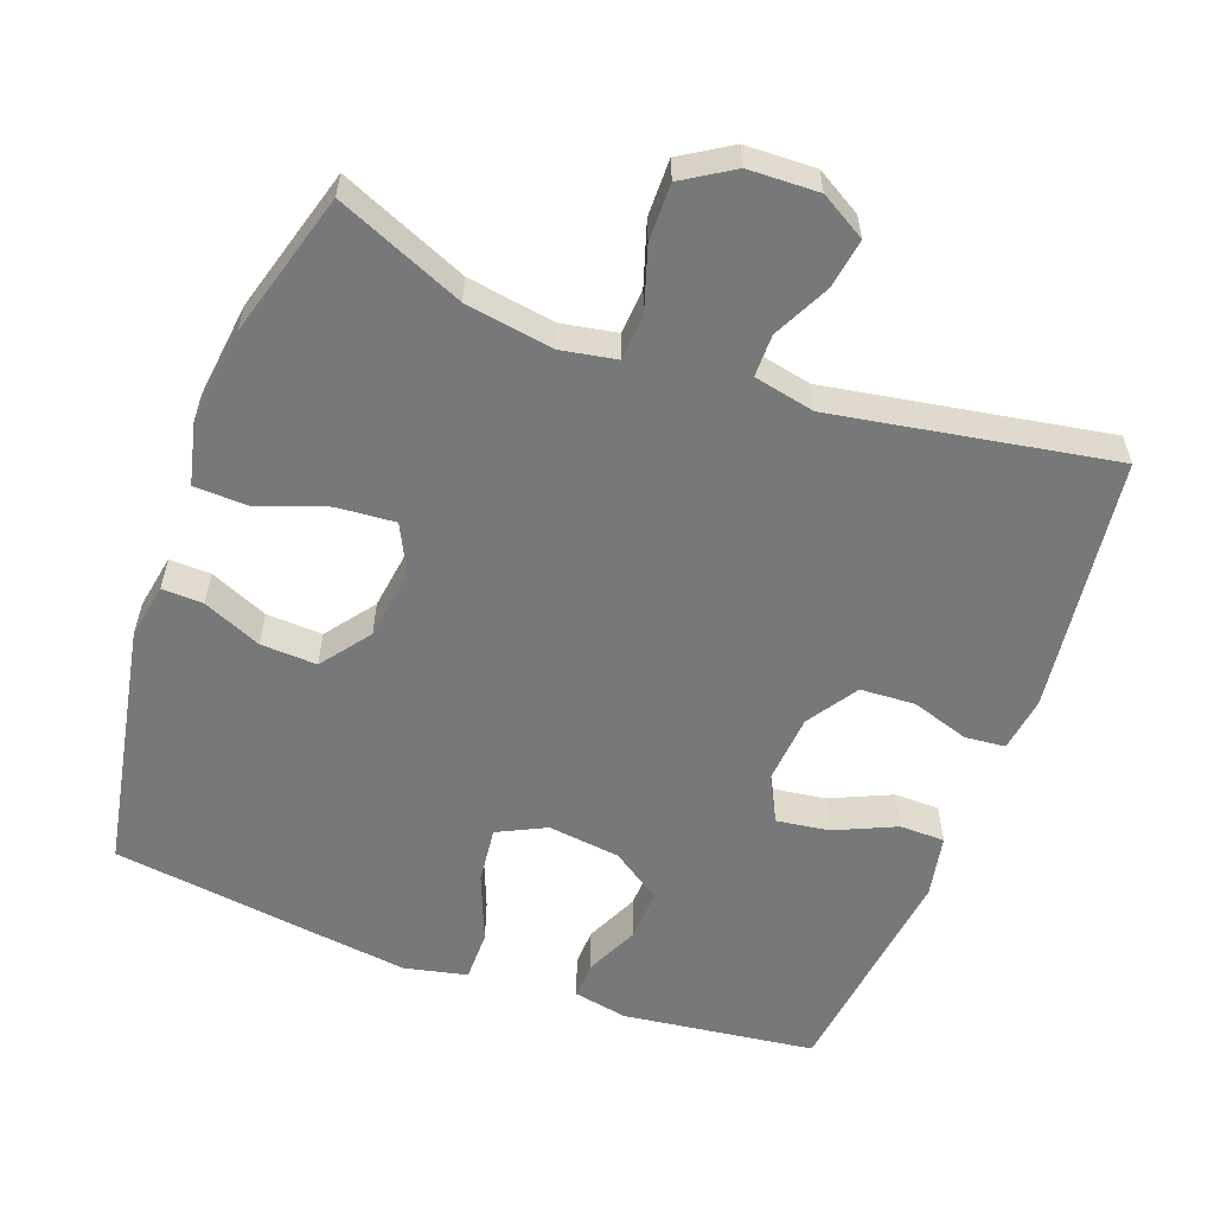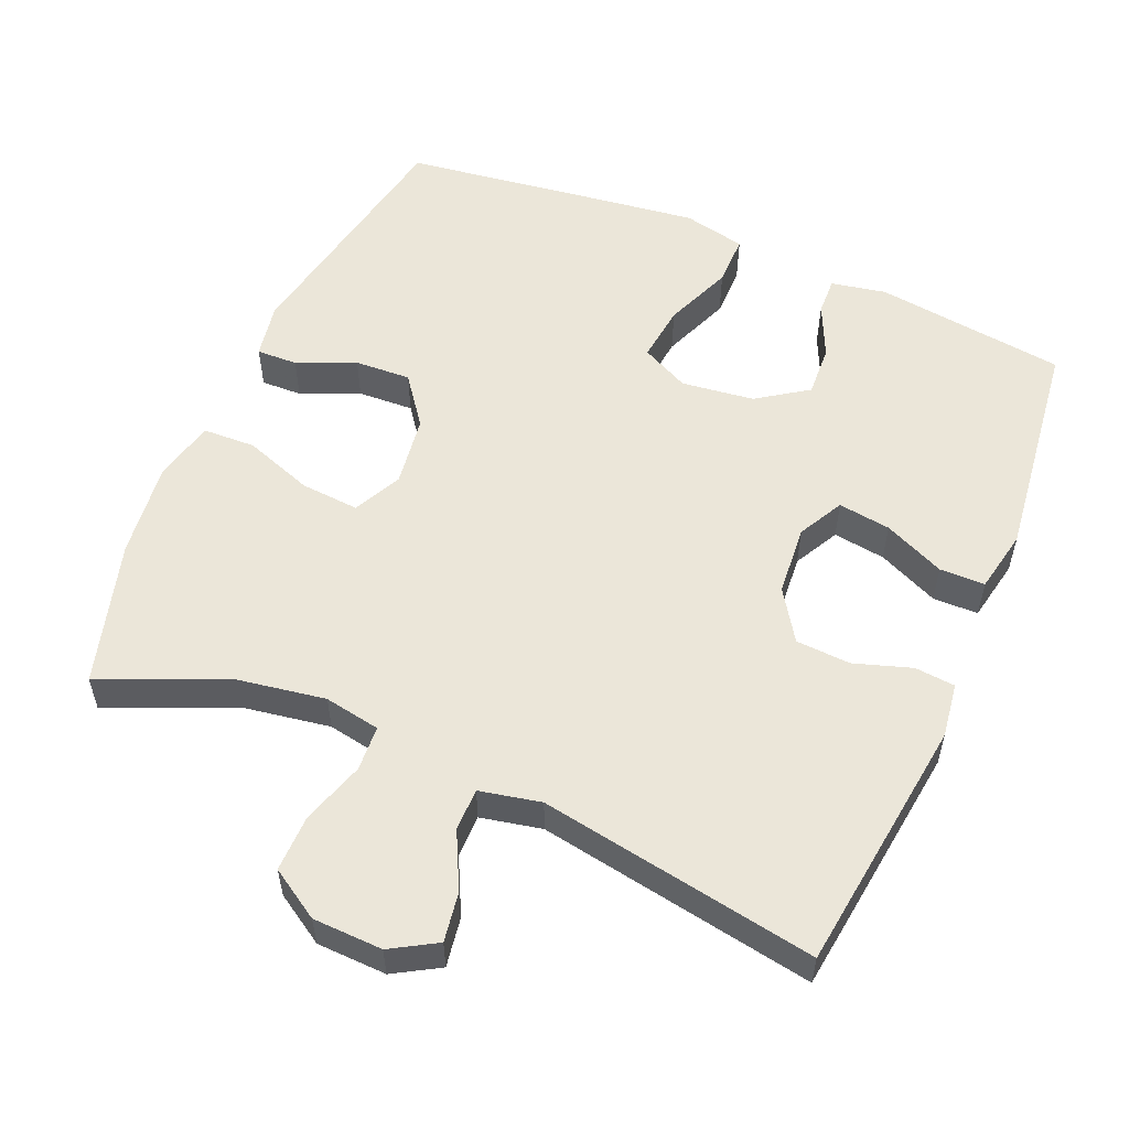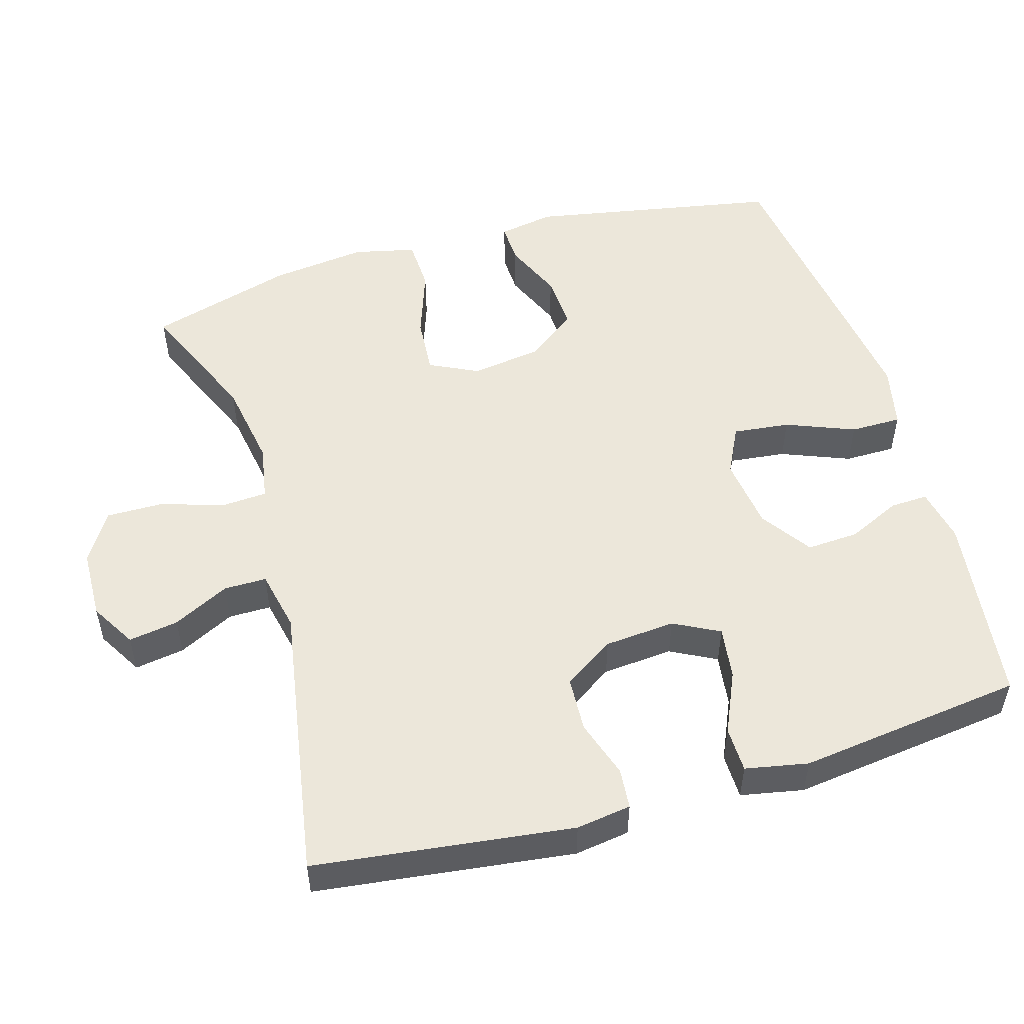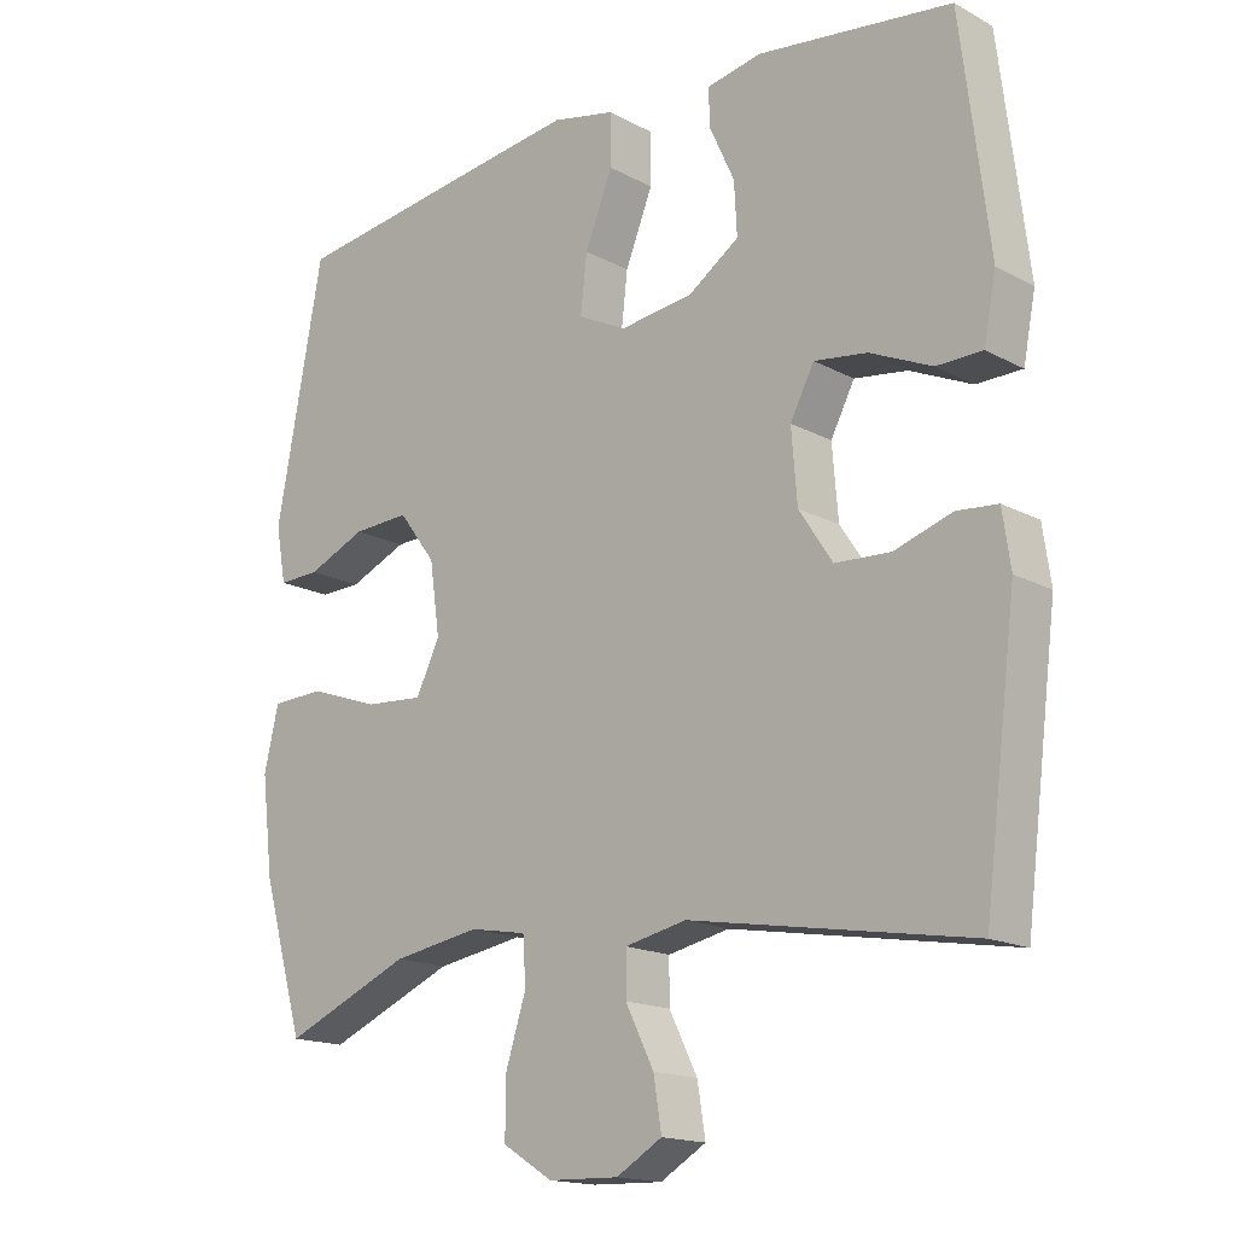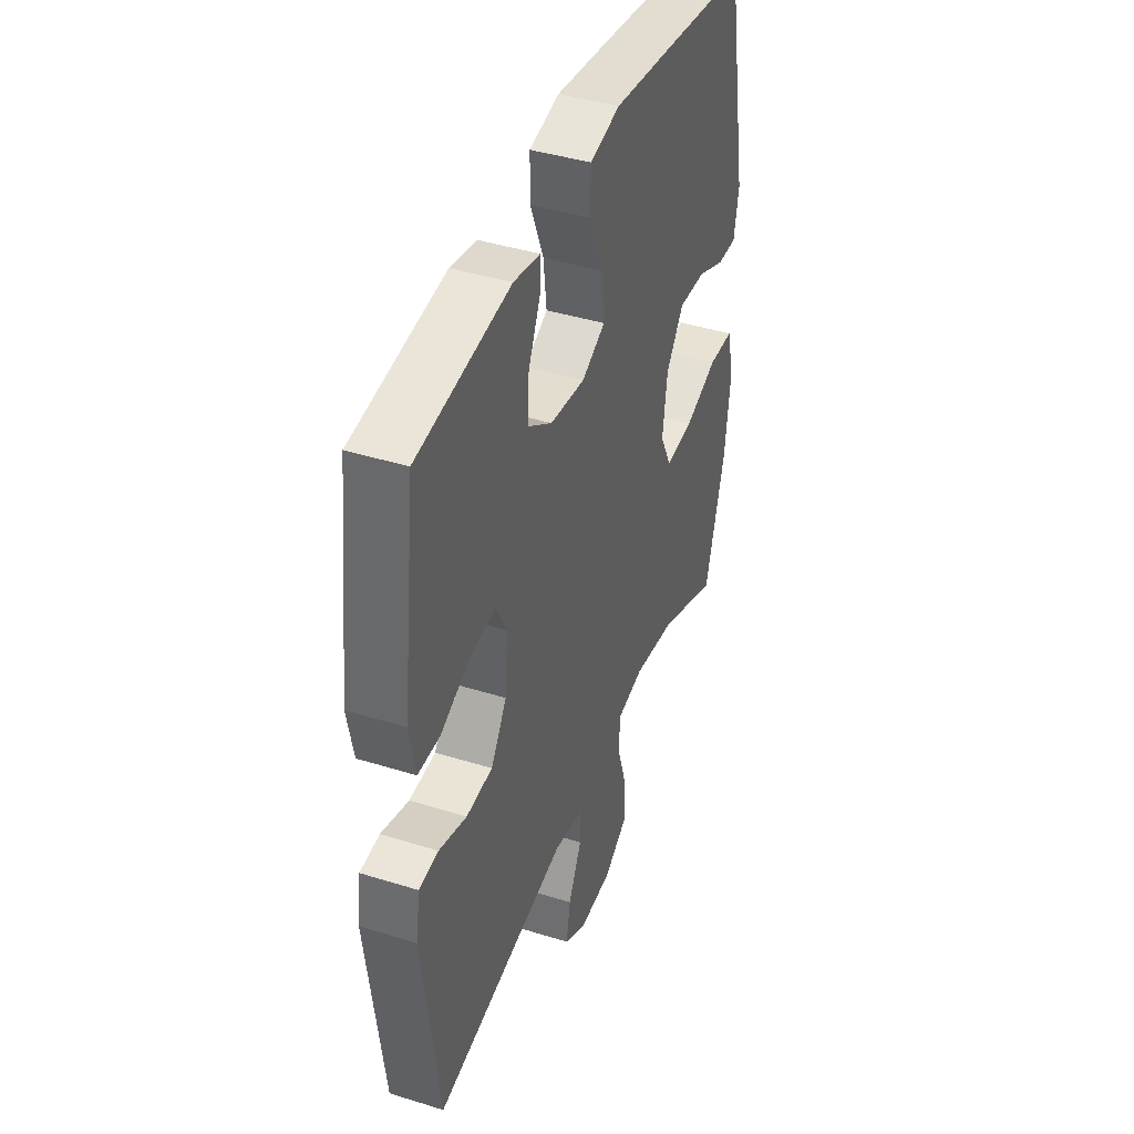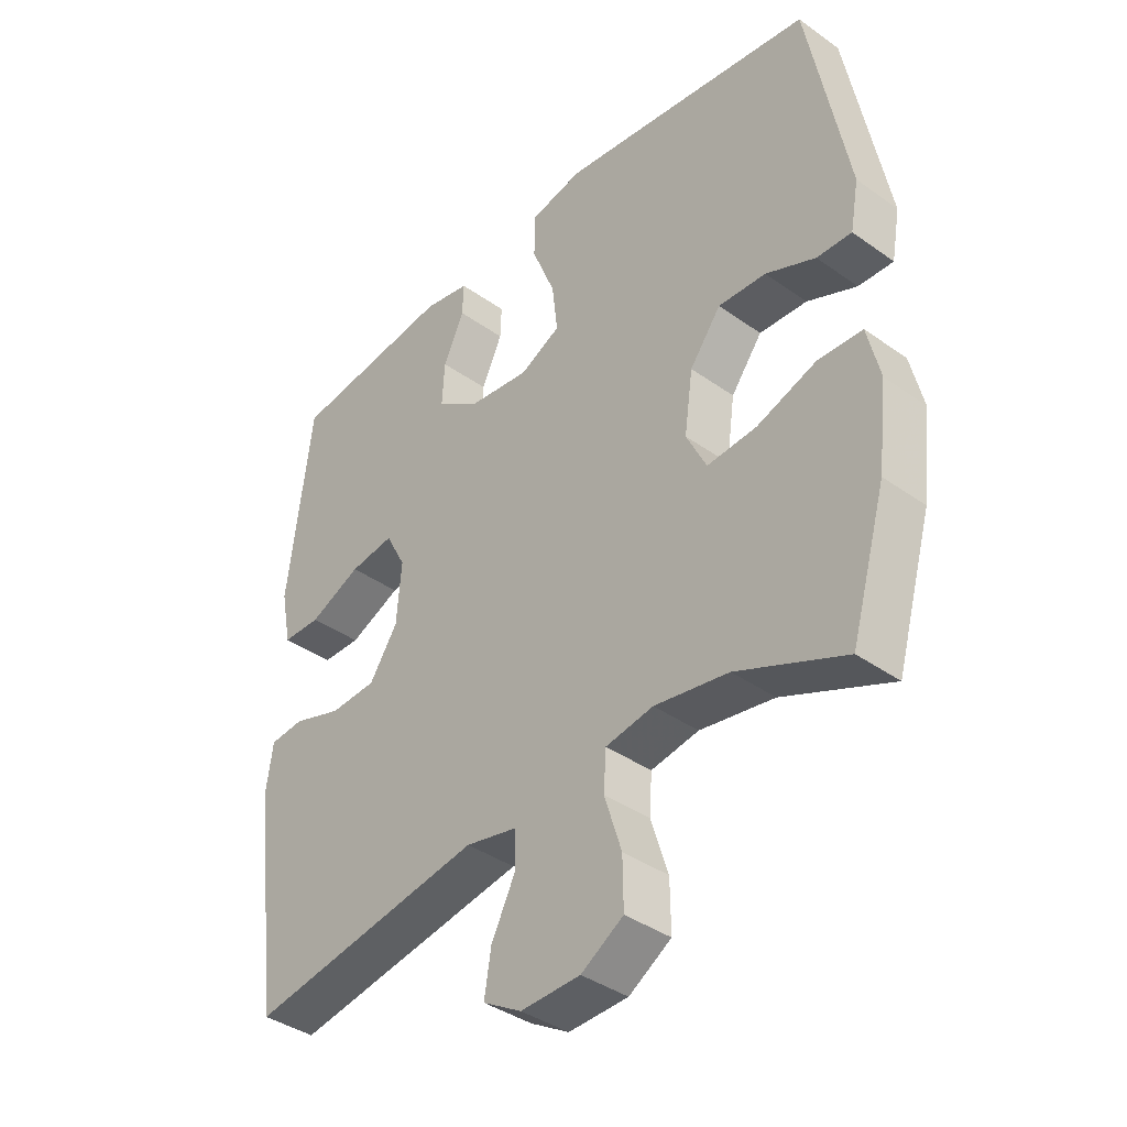
<metadata>
{"format":"obj","ext":"obj","renderer":"f3d","projection":"perspective","resolution":1024,"background":"white","views":[{"elev":-57.3,"azim":159.8,"up":"+Y"},{"elev":55.4,"azim":-156.8,"up":"+Y"},{"elev":52.0,"azim":-106.4,"up":"+Y"},{"elev":-16.4,"azim":-137.5,"up":"+Z"},{"elev":41.8,"azim":-69.4,"up":"+Z"},{"elev":-39.0,"azim":48.3,"up":"+Z"}]}
</metadata>
<code>
v -0.5 0.07 -0.5
v -0.545 0.07 -0.143
v -0.534 0.07 -0.067
v -0.478 0.07 -0.062
v -0.398 0.07 -0.088
v -0.322 0.07 -0.084
v -0.276 0.07 -0.014
v -0.268 0.07 0.084
v -0.301 0.07 0.147
v -0.374 0.07 0.137
v -0.459 0.07 0.099
v -0.522 0.07 0.1
v -0.539 0.07 0.187
v -0.5 0.07 0.5
v -0.233 0.07 0.534
v -0.157 0.07 0.519
v -0.159 0.07 0.467
v -0.193 0.07 0.393
v -0.197 0.07 0.321
v -0.127 0.07 0.273
v -0.026 0.07 0.26
v 0.041 0.07 0.293
v 0.032 0.07 0.372
v -0.006 0.07 0.467
v -0.006 0.07 0.538
v 0.081 0.07 0.557
v 0.217 0.07 0.539
v 0.5 0.07 0.5
v 0.565 0.07 0.153
v 0.551 0.07 0.076
v 0.494 0.07 0.078
v 0.413 0.07 0.113
v 0.335 0.07 0.117
v 0.284 0.07 0.049
v 0.27 0.07 -0.05
v 0.303 0.07 -0.117
v 0.384 0.07 -0.111
v 0.481 0.07 -0.077
v 0.554 0.07 -0.08
v 0.574 0.07 -0.166
v 0.558 0.07 -0.299
v 0.5 0.07 -0.5
v 0.324 0.07 -0.425
v 0.203 0.07 -0.405
v 0.125 0.07 -0.419
v 0.121 0.07 -0.482
v 0.149 0.07 -0.57
v 0.15 0.07 -0.649
v 0.081 0.07 -0.692
v -0.016 0.07 -0.695
v -0.079 0.07 -0.658
v -0.068 0.07 -0.589
v -0.029 0.07 -0.511
v -0.029 0.07 -0.452
v -0.114 0.07 -0.434
v -0.5 0 -0.5
v -0.545 0 -0.143
v -0.534 0 -0.067
v -0.478 0 -0.062
v -0.398 0 -0.088
v -0.322 0 -0.084
v -0.276 0 -0.014
v -0.268 0 0.084
v -0.301 0 0.147
v -0.374 0 0.137
v -0.459 0 0.099
v -0.522 0 0.1
v -0.539 0 0.187
v -0.5 0 0.5
v -0.233 0 0.534
v -0.157 0 0.519
v -0.159 0 0.467
v -0.193 0 0.393
v -0.197 0 0.321
v -0.127 0 0.273
v -0.026 0 0.26
v 0.041 0 0.293
v 0.032 0 0.372
v -0.006 0 0.467
v -0.006 0 0.538
v 0.081 0 0.557
v 0.217 0 0.539
v 0.5 0 0.5
v 0.565 0 0.153
v 0.551 0 0.076
v 0.494 0 0.078
v 0.413 0 0.113
v 0.335 0 0.117
v 0.284 0 0.049
v 0.27 0 -0.05
v 0.303 0 -0.117
v 0.384 0 -0.111
v 0.481 0 -0.077
v 0.554 0 -0.08
v 0.574 0 -0.166
v 0.558 0 -0.299
v 0.5 0 -0.5
v 0.324 0 -0.425
v 0.203 0 -0.405
v 0.125 0 -0.419
v 0.121 0 -0.482
v 0.149 0 -0.57
v 0.15 0 -0.649
v 0.081 0 -0.692
v -0.016 0 -0.695
v -0.079 0 -0.658
v -0.068 0 -0.589
v -0.029 0 -0.511
v -0.029 0 -0.452
v -0.114 0 -0.434
f 50 51 52 53
f 50 53 54
f 49 50 54
f 46 47 48 49
f 45 46 49 54
f 40 41 42 43
f 40 43 44
f 37 38 39 40
f 36 37 40 44
f 35 36 44 45
f 29 30 31 32
f 29 32 33
f 28 29 33
f 27 28 33 34
f 23 24 25 26
f 22 23 26 27
f 15 16 17 18
f 15 18 19
f 14 15 19
f 13 14 19 20
f 10 11 12 13
f 9 10 13 20
f 2 3 4 5
f 55 1 2 5
f 55 5 6
f 54 55 6 7
f 45 54 7 8
f 22 27 34 35
f 21 22 35 45
f 20 21 45
f 8 9 20 45
f 108 107 106 105
f 109 108 105
f 109 105 104
f 104 103 102 101
f 109 104 101 100
f 98 97 96 95
f 99 98 95
f 95 94 93 92
f 99 95 92 91
f 100 99 91 90
f 87 86 85 84
f 88 87 84
f 88 84 83
f 89 88 83 82
f 81 80 79 78
f 82 81 78 77
f 73 72 71 70
f 74 73 70
f 74 70 69
f 75 74 69 68
f 68 67 66 65
f 75 68 65 64
f 60 59 58 57
f 60 57 56 110
f 61 60 110
f 62 61 110 109
f 63 62 109 100
f 90 89 82 77
f 100 90 77 76
f 100 76 75
f 100 75 64 63
f 1 56 57 2
f 2 57 58 3
f 3 58 59 4
f 4 59 60 5
f 5 60 61 6
f 6 61 62 7
f 7 62 63 8
f 8 63 64 9
f 9 64 65 10
f 10 65 66 11
f 11 66 67 12
f 12 67 68 13
f 13 68 69 14
f 14 69 70 15
f 15 70 71 16
f 16 71 72 17
f 17 72 73 18
f 18 73 74 19
f 19 74 75 20
f 20 75 76 21
f 21 76 77 22
f 22 77 78 23
f 23 78 79 24
f 24 79 80 25
f 25 80 81 26
f 26 81 82 27
f 27 82 83 28
f 28 83 84 29
f 29 84 85 30
f 30 85 86 31
f 31 86 87 32
f 32 87 88 33
f 33 88 89 34
f 34 89 90 35
f 35 90 91 36
f 36 91 92 37
f 37 92 93 38
f 38 93 94 39
f 39 94 95 40
f 40 95 96 41
f 41 96 97 42
f 42 97 98 43
f 43 98 99 44
f 44 99 100 45
f 45 100 101 46
f 46 101 102 47
f 47 102 103 48
f 48 103 104 49
f 49 104 105 50
f 50 105 106 51
f 51 106 107 52
f 52 107 108 53
f 53 108 109 54
f 54 109 110 55
f 55 110 56 1

</code>
